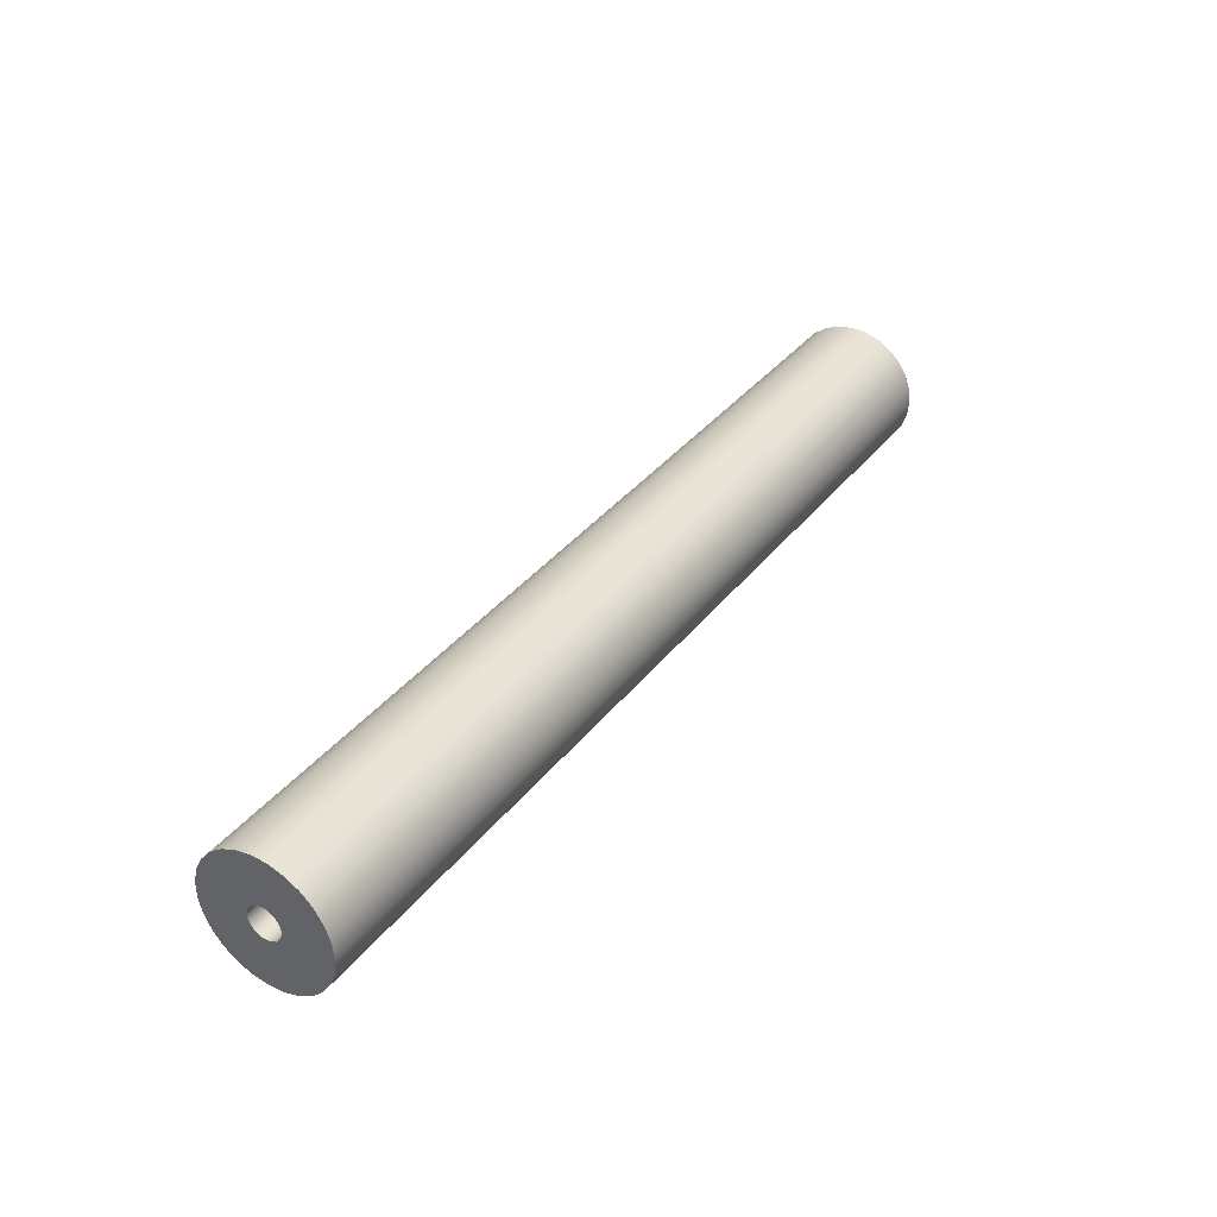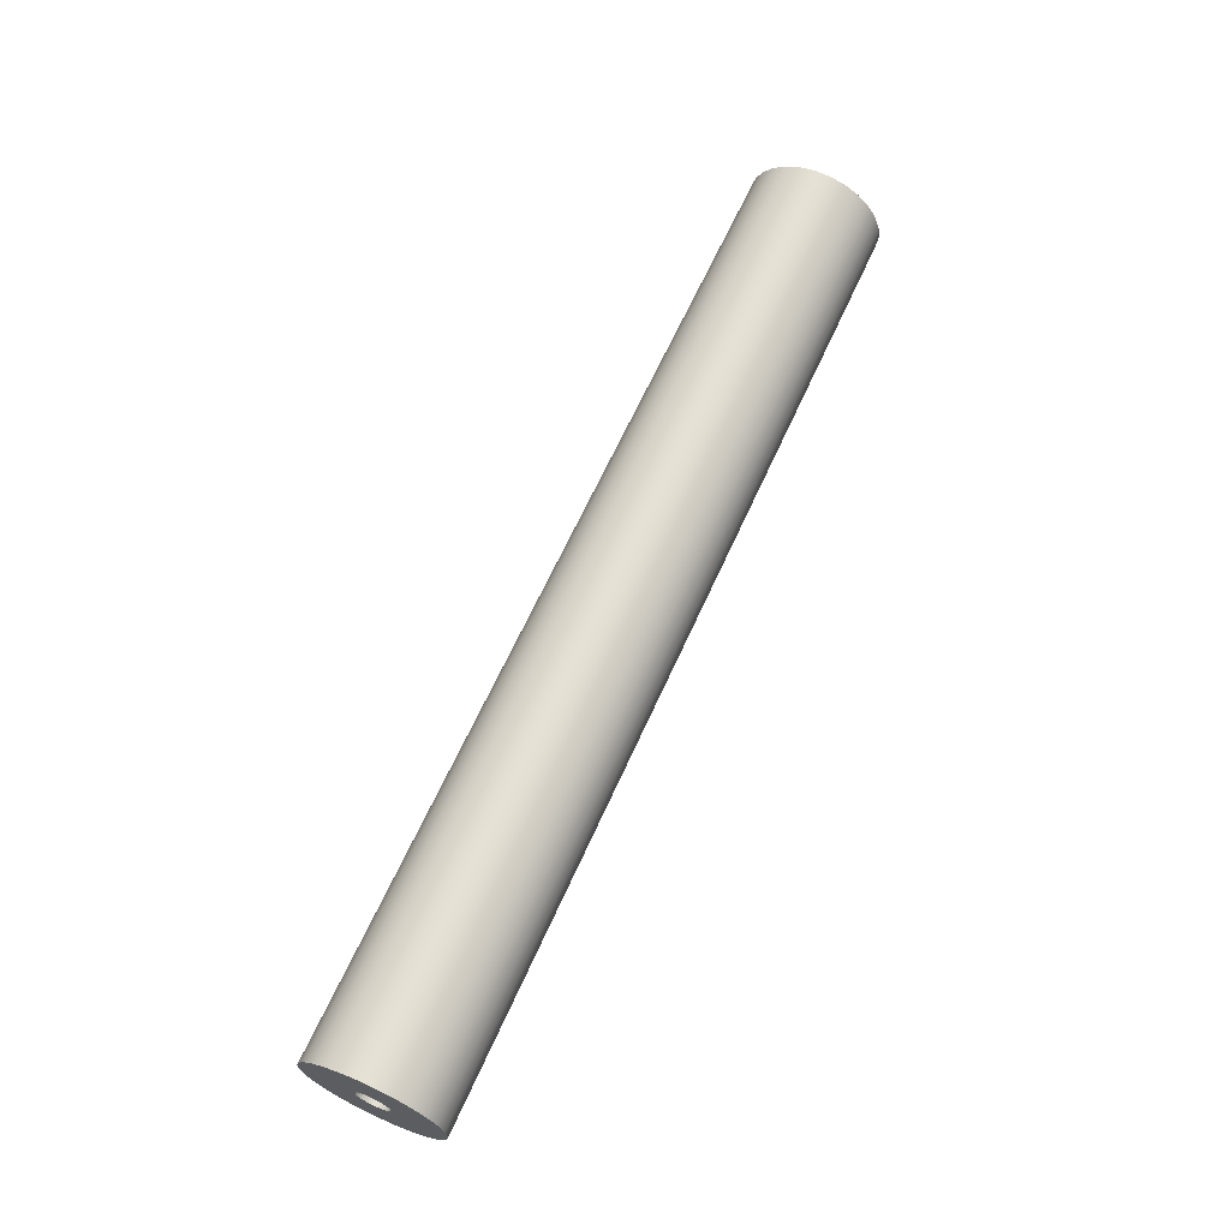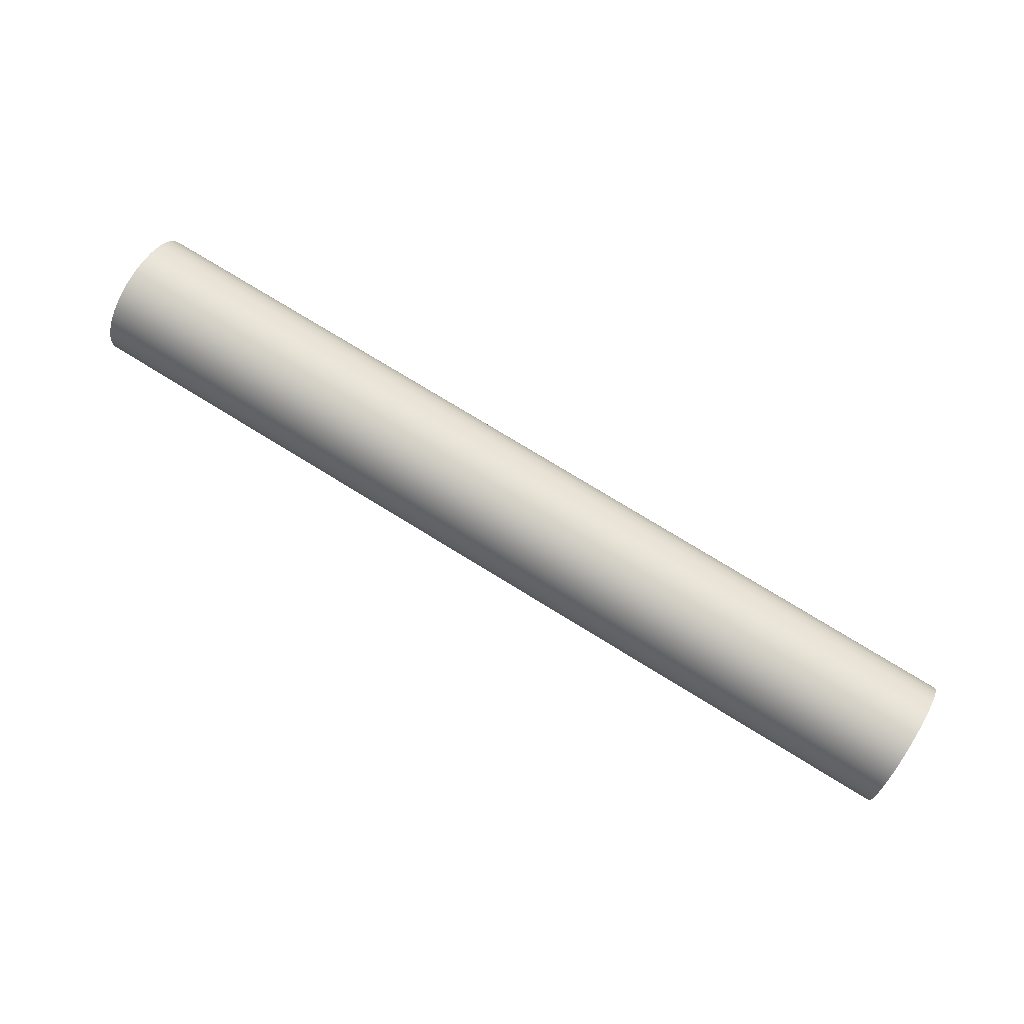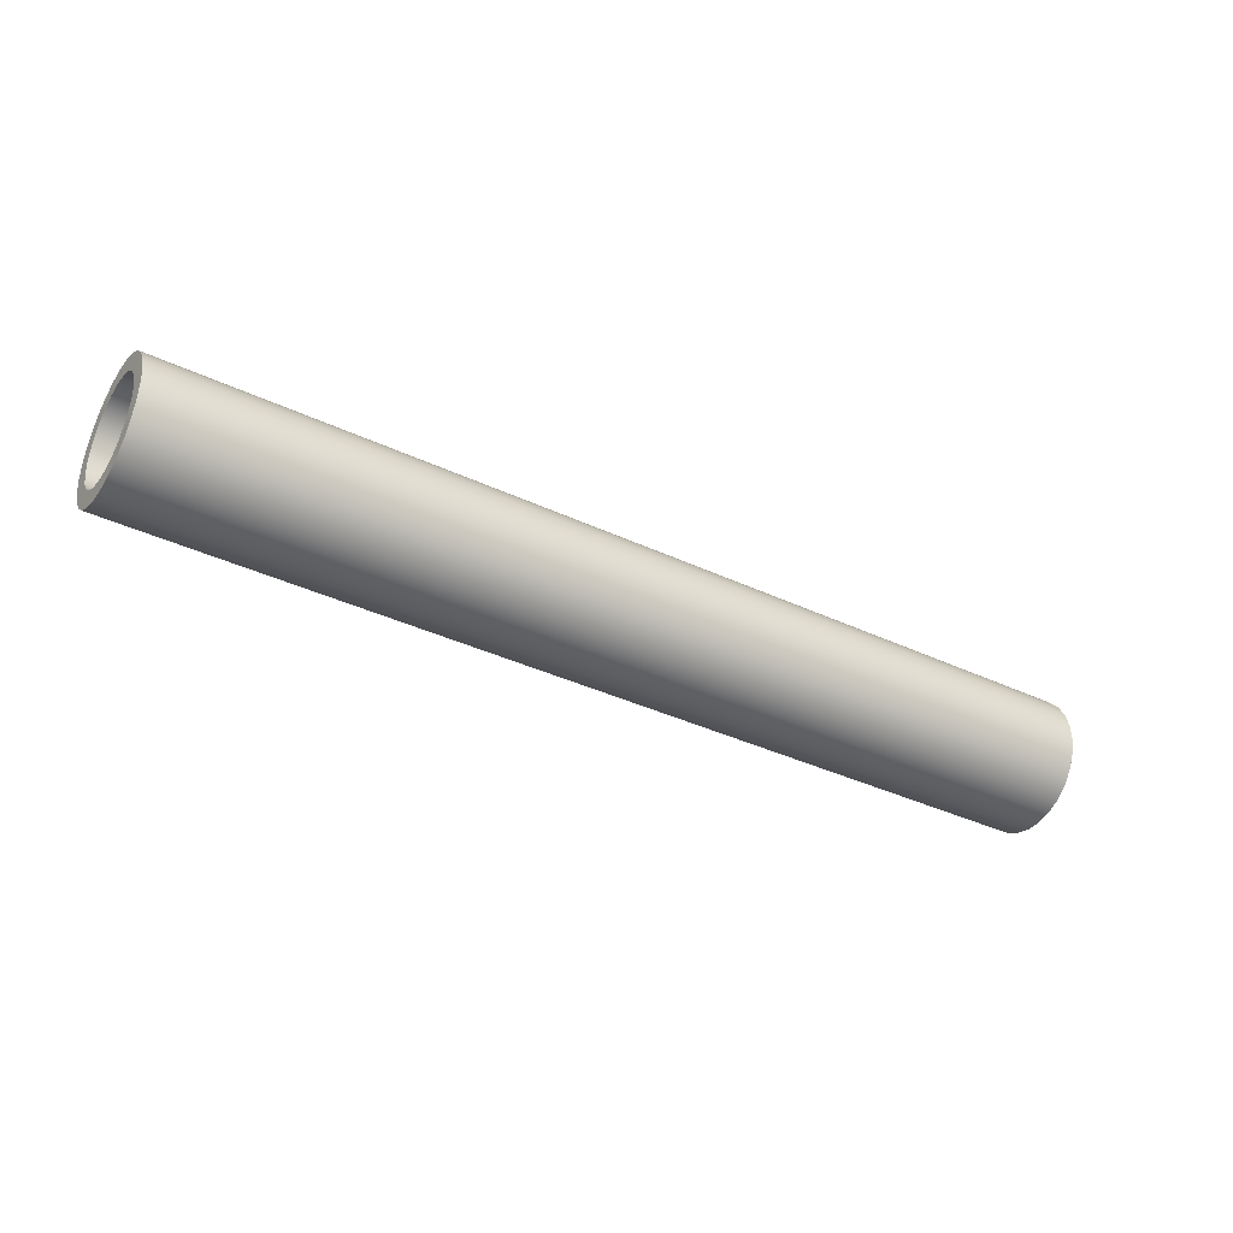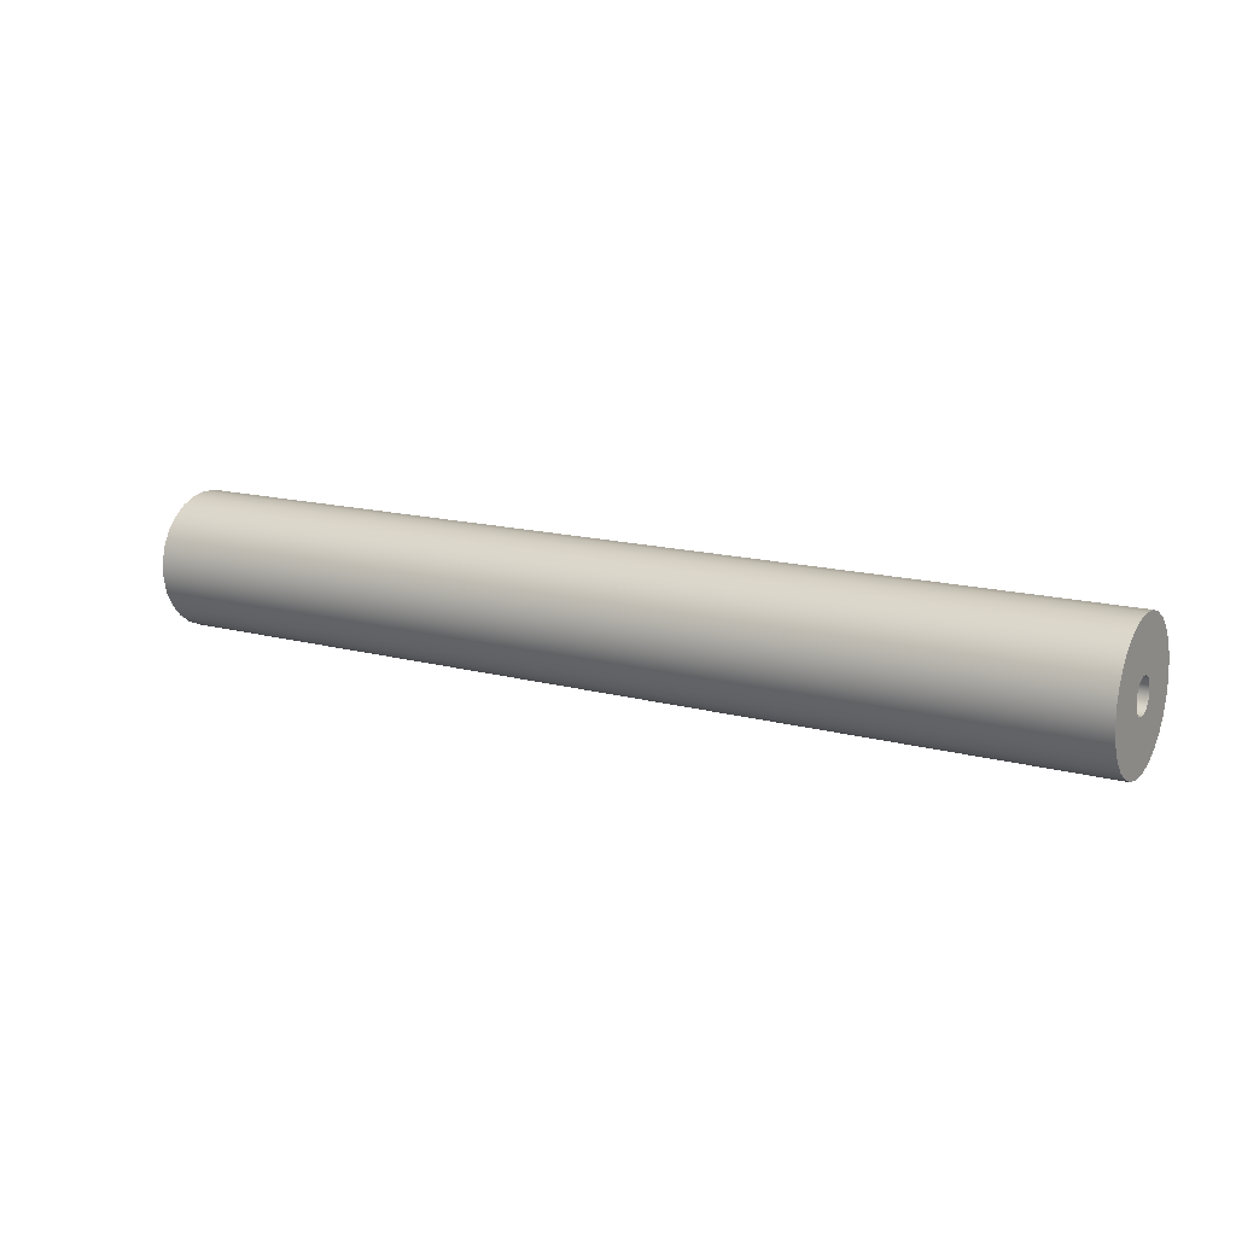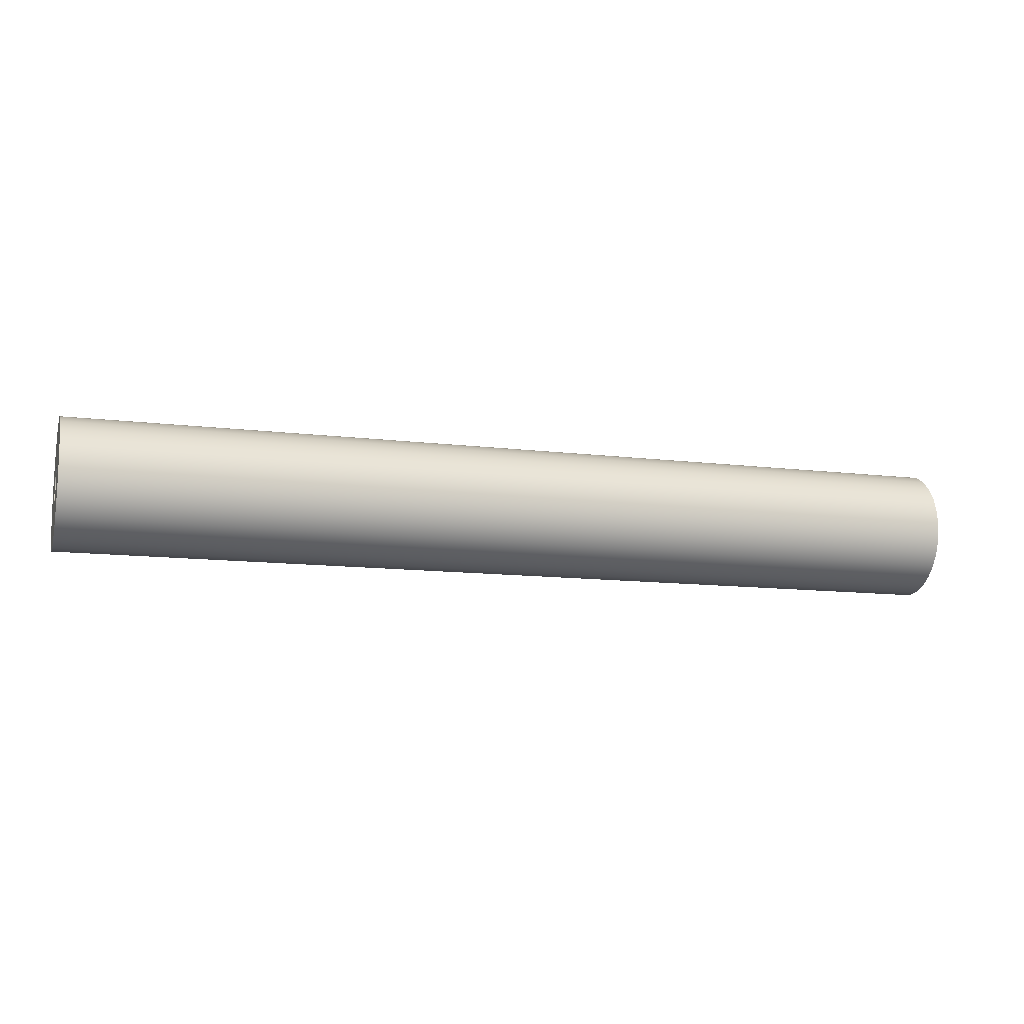
<metadata>
{"format":"obj","ext":"obj","renderer":"f3d","projection":"perspective","resolution":1024,"background":"white","views":[{"elev":36.2,"azim":-57.2,"up":"+Y"},{"elev":65.0,"azim":-65.7,"up":"+Y"},{"elev":75.5,"azim":31.6,"up":"+Z"},{"elev":-36.5,"azim":148.3,"up":"+Z"},{"elev":14.5,"azim":-149.3,"up":"+Y"},{"elev":-11.9,"azim":-16.6,"up":"+Y"}]}
</metadata>
<code>
v 0.3175 7.661 -0.5026
v 0.3175 7.73 -0.5183
v 0.3175 7.785 -0.5624
v 0.3175 7.816 -0.626
v 0.3175 7.816 -0.6967
v 0.3175 7.785 -0.7604
v 0.3175 7.73 -0.8044
v 0.3175 7.661 -0.8201
v 0.3175 7.592 -0.8044
v 0.3175 7.537 -0.7604
v 0.3175 7.506 -0.6967
v 0.3175 7.506 -0.626
v 0.3175 7.537 -0.5624
v 0.3175 7.592 -0.5183
v 0.3175 7.661 -0.1851
v 0.3175 7.538 -0.2014
v 0.3175 7.423 -0.2489
v 0.3175 7.324 -0.3246
v 0.3175 7.248 -0.4232
v 0.3175 7.201 -0.5381
v 0.3175 7.185 -0.6614
v 0.3175 7.201 -0.7846
v 0.3175 7.248 -0.8995
v 0.3175 7.324 -0.9981
v 0.3175 7.423 -1.074
v 0.3175 7.538 -1.121
v 0.3175 7.661 -1.138
v 0.3175 7.784 -1.121
v 0.3175 7.899 -1.074
v 0.3175 7.998 -0.9981
v 0.3175 8.073 -0.8995
v 0.3175 8.121 -0.7846
v 0.3175 8.137 -0.6614
v 0.3175 8.121 -0.5381
v 0.3175 8.073 -0.4232
v 0.3175 7.998 -0.3246
v 0.3175 7.899 -0.2489
v 0.3175 7.784 -0.2014
v 0.3175 7.661 -0.1851
v 0.3175 7.784 -0.2014
v 0.3175 7.899 -0.2489
v 0.3175 7.998 -0.3246
v 0.3175 8.073 -0.4232
v 0.3175 8.121 -0.5381
v 0.3175 8.137 -0.6614
v 0.3175 8.121 -0.7846
v 0.3175 8.073 -0.8995
v 0.3175 7.998 -0.9981
v 0.3175 7.899 -1.074
v 0.3175 7.784 -1.121
v 0.3175 7.661 -1.138
v 0.3175 7.538 -1.121
v 0.3175 7.423 -1.074
v 0.3175 7.324 -0.9981
v 0.3175 7.248 -0.8995
v 0.3175 7.201 -0.7846
v 0.3175 7.185 -0.6614
v 0.3175 7.201 -0.5381
v 0.3175 7.248 -0.4232
v 0.3175 7.324 -0.3246
v 0.3175 7.423 -0.2489
v 0.3175 7.538 -0.2014
v 8.89 7.661 -0.1851
v 8.89 7.538 -0.2014
v 8.89 7.423 -0.2489
v 8.89 7.324 -0.3246
v 8.89 7.248 -0.4232
v 8.89 7.201 -0.5381
v 8.89 7.185 -0.6614
v 8.89 7.201 -0.7846
v 8.89 7.248 -0.8995
v 8.89 7.324 -0.9981
v 8.89 7.423 -1.074
v 8.89 7.538 -1.121
v 8.89 7.661 -1.138
v 8.89 7.784 -1.121
v 8.89 7.899 -1.074
v 8.89 7.998 -0.9981
v 8.89 8.073 -0.8995
v 8.89 8.121 -0.7846
v 8.89 8.137 -0.6614
v 8.89 8.121 -0.5381
v 8.89 8.073 -0.4232
v 8.89 7.998 -0.3246
v 8.89 7.899 -0.2489
v 8.89 7.784 -0.2014
v 8.89 7.661 -0.1851
v 0.3175 7.661 -0.1851
v 0.3175 7.661 -0.5026
v 0.3175 7.592 -0.5183
v 0.3175 7.537 -0.5624
v 0.3175 7.506 -0.626
v 0.3175 7.506 -0.6967
v 0.3175 7.537 -0.7604
v 0.3175 7.592 -0.8044
v 0.3175 7.661 -0.8201
v 0.3175 7.73 -0.8044
v 0.3175 7.785 -0.7604
v 0.3175 7.816 -0.6967
v 0.3175 7.816 -0.626
v 0.3175 7.785 -0.5624
v 0.3175 7.73 -0.5183
v 0 7.661 -0.5026
v 0 7.73 -0.5183
v 0 7.785 -0.5624
v 0 7.816 -0.626
v 0 7.816 -0.6967
v 0 7.785 -0.7604
v 0 7.73 -0.8044
v 0 7.661 -0.8201
v 0 7.592 -0.8044
v 0 7.537 -0.7604
v 0 7.506 -0.6967
v 0 7.506 -0.626
v 0 7.537 -0.5624
v 0 7.592 -0.5183
v 0.3175 7.661 -0.5026
v 0 7.661 -0.5026
v 8.89 7.661 -0.02637
v 8.89 7.807 -0.04349
v 8.89 7.946 -0.09392
v 8.89 8.069 -0.1749
v 8.89 8.17 -0.2822
v 8.89 8.244 -0.4099
v 8.89 8.286 -0.5511
v 8.89 8.295 -0.6983
v 8.89 8.269 -0.8435
v 8.89 8.211 -0.9789
v 8.89 8.123 -1.097
v 8.89 8.01 -1.192
v 8.89 7.878 -1.258
v 8.89 7.735 -1.292
v 8.89 7.587 -1.292
v 8.89 7.444 -1.258
v 8.89 7.312 -1.192
v 8.89 7.199 -1.097
v 8.89 7.111 -0.9789
v 8.89 7.052 -0.8435
v 8.89 7.027 -0.6983
v 8.89 7.035 -0.5511
v 8.89 7.078 -0.4099
v 8.89 7.151 -0.2822
v 8.89 7.253 -0.1749
v 8.89 7.376 -0.09392
v 8.89 7.514 -0.04349
v 0 7.661 -0.02637
v 0 7.514 -0.04349
v 0 7.376 -0.09392
v 0 7.253 -0.1749
v 0 7.151 -0.2822
v 0 7.078 -0.4099
v 0 7.035 -0.5511
v 0 7.027 -0.6983
v 0 7.052 -0.8435
v 0 7.111 -0.9789
v 0 7.199 -1.097
v 0 7.312 -1.192
v 0 7.444 -1.258
v 0 7.587 -1.292
v 0 7.735 -1.292
v 0 7.878 -1.258
v 0 8.01 -1.192
v 0 8.123 -1.097
v 0 8.211 -0.9789
v 0 8.269 -0.8435
v 0 8.295 -0.6983
v 0 8.286 -0.5511
v 0 8.244 -0.4099
v 0 8.17 -0.2822
v 0 8.069 -0.1749
v 0 7.946 -0.09392
v 0 7.807 -0.04349
v 0 7.661 -0.02637
v 8.89 7.661 -0.02637
v 0 7.661 -0.5026
v 0 7.592 -0.5183
v 0 7.537 -0.5624
v 0 7.506 -0.626
v 0 7.506 -0.6967
v 0 7.537 -0.7604
v 0 7.592 -0.8044
v 0 7.661 -0.8201
v 0 7.73 -0.8044
v 0 7.785 -0.7604
v 0 7.816 -0.6967
v 0 7.816 -0.626
v 0 7.785 -0.5624
v 0 7.73 -0.5183
v 0 7.661 -0.02637
v 0 7.807 -0.04349
v 0 7.946 -0.09392
v 0 8.069 -0.1749
v 0 8.17 -0.2822
v 0 8.244 -0.4099
v 0 8.286 -0.5511
v 0 8.295 -0.6983
v 0 8.269 -0.8435
v 0 8.211 -0.9789
v 0 8.123 -1.097
v 0 8.01 -1.192
v 0 7.878 -1.258
v 0 7.735 -1.292
v 0 7.587 -1.292
v 0 7.444 -1.258
v 0 7.312 -1.192
v 0 7.199 -1.097
v 0 7.111 -0.9789
v 0 7.052 -0.8435
v 0 7.027 -0.6983
v 0 7.035 -0.5511
v 0 7.078 -0.4099
v 0 7.151 -0.2822
v 0 7.253 -0.1749
v 0 7.376 -0.09392
v 0 7.514 -0.04349
v 8.89 7.661 -0.1851
v 8.89 7.784 -0.2014
v 8.89 7.899 -0.2489
v 8.89 7.998 -0.3246
v 8.89 8.073 -0.4232
v 8.89 8.121 -0.5381
v 8.89 8.137 -0.6614
v 8.89 8.121 -0.7846
v 8.89 8.073 -0.8995
v 8.89 7.998 -0.9981
v 8.89 7.899 -1.074
v 8.89 7.784 -1.121
v 8.89 7.661 -1.138
v 8.89 7.538 -1.121
v 8.89 7.423 -1.074
v 8.89 7.324 -0.9981
v 8.89 7.248 -0.8995
v 8.89 7.201 -0.7846
v 8.89 7.185 -0.6614
v 8.89 7.201 -0.5381
v 8.89 7.248 -0.4232
v 8.89 7.324 -0.3246
v 8.89 7.423 -0.2489
v 8.89 7.538 -0.2014
v 8.89 7.661 -0.02637
v 8.89 7.514 -0.04349
v 8.89 7.376 -0.09392
v 8.89 7.253 -0.1749
v 8.89 7.151 -0.2822
v 8.89 7.078 -0.4099
v 8.89 7.035 -0.5511
v 8.89 7.027 -0.6983
v 8.89 7.052 -0.8435
v 8.89 7.111 -0.9789
v 8.89 7.199 -1.097
v 8.89 7.312 -1.192
v 8.89 7.444 -1.258
v 8.89 7.587 -1.292
v 8.89 7.735 -1.292
v 8.89 7.878 -1.258
v 8.89 8.01 -1.192
v 8.89 8.123 -1.097
v 8.89 8.211 -0.9789
v 8.89 8.269 -0.8435
v 8.89 8.295 -0.6983
v 8.89 8.286 -0.5511
v 8.89 8.244 -0.4099
v 8.89 8.17 -0.2822
v 8.89 8.069 -0.1749
v 8.89 7.946 -0.09392
v 8.89 7.807 -0.04349
f 2 38 1
f 1 38 15
f 1 15 16
f 3 36 2
f 2 36 37
f 2 37 38
f 36 3 35
f 35 3 4
f 35 4 34
f 34 4 33
f 33 4 5
f 33 5 32
f 32 5 31
f 31 5 6
f 31 6 30
f 30 6 7
f 30 7 29
f 29 7 28
f 28 7 8
f 28 8 27
f 27 8 26
f 26 8 9
f 26 9 25
f 25 9 24
f 24 9 10
f 24 10 23
f 23 10 11
f 23 11 22
f 22 11 21
f 21 11 12
f 21 12 20
f 20 12 19
f 19 12 13
f 19 13 18
f 18 13 14
f 18 14 17
f 17 14 16
f 16 14 1
f 40 86 39
f 39 86 87
f 88 63 62
f 62 63 64
f 62 64 65
f 40 41 86
f 86 41 85
f 85 41 42
f 85 42 84
f 84 42 43
f 84 43 83
f 83 43 44
f 83 44 82
f 82 44 45
f 82 45 81
f 81 45 46
f 81 46 80
f 80 46 47
f 80 47 79
f 79 47 48
f 79 48 78
f 78 48 49
f 78 49 77
f 77 49 50
f 77 50 76
f 76 50 51
f 76 51 75
f 75 51 52
f 75 52 74
f 74 52 53
f 74 53 73
f 73 53 54
f 73 54 72
f 72 54 55
f 72 55 71
f 71 55 56
f 71 56 70
f 70 56 57
f 70 57 69
f 69 57 58
f 69 58 68
f 68 58 59
f 68 59 67
f 67 59 60
f 67 60 66
f 66 60 61
f 66 61 65
f 65 61 62
f 90 116 89
f 89 116 118
f 117 103 102
f 102 103 104
f 102 104 101
f 101 104 105
f 101 105 100
f 100 105 106
f 100 106 99
f 99 106 107
f 99 107 98
f 98 107 108
f 98 108 97
f 97 108 109
f 97 109 96
f 96 109 110
f 96 110 95
f 95 110 111
f 95 111 94
f 94 111 112
f 94 112 93
f 93 112 113
f 93 113 92
f 92 113 114
f 92 114 91
f 91 114 115
f 91 115 90
f 90 115 116
f 120 172 119
f 119 172 173
f 174 146 145
f 145 146 147
f 145 147 144
f 144 147 148
f 144 148 143
f 143 148 149
f 143 149 142
f 142 149 150
f 142 150 141
f 141 150 151
f 141 151 140
f 140 151 152
f 140 152 139
f 139 152 153
f 139 153 138
f 138 153 154
f 138 154 137
f 137 154 155
f 137 155 136
f 136 155 156
f 136 156 135
f 135 156 157
f 135 157 134
f 134 157 158
f 134 158 133
f 133 158 159
f 133 159 132
f 132 159 160
f 132 160 131
f 131 160 161
f 131 161 130
f 130 161 162
f 130 162 129
f 129 162 163
f 129 163 128
f 128 163 164
f 128 164 127
f 127 164 165
f 127 165 126
f 126 165 166
f 126 166 125
f 125 166 167
f 125 167 124
f 124 167 168
f 124 168 123
f 123 168 169
f 123 169 122
f 122 169 170
f 122 170 121
f 121 170 171
f 121 171 120
f 120 171 172
f 176 215 175
f 175 215 189
f 175 189 190
f 177 213 176
f 176 213 214
f 176 214 215
f 178 211 177
f 177 211 212
f 177 212 213
f 179 209 178
f 178 209 210
f 178 210 211
f 180 207 179
f 179 207 208
f 179 208 209
f 181 205 180
f 180 205 206
f 180 206 207
f 182 203 181
f 181 203 204
f 181 204 205
f 203 182 202
f 202 182 183
f 202 183 201
f 201 183 200
f 200 183 184
f 200 184 199
f 199 184 198
f 198 184 185
f 198 185 197
f 197 185 196
f 196 185 186
f 196 186 195
f 195 186 194
f 194 186 187
f 194 187 193
f 193 187 192
f 192 187 188
f 192 188 191
f 191 188 190
f 190 188 175
f 217 266 216
f 216 266 240
f 216 240 241
f 266 217 265
f 265 217 218
f 265 218 264
f 264 218 219
f 264 219 263
f 263 219 220
f 263 220 262
f 262 220 221
f 262 221 261
f 261 221 222
f 261 222 260
f 260 222 223
f 260 223 259
f 259 223 224
f 259 224 258
f 258 224 257
f 257 224 225
f 257 225 256
f 256 225 226
f 256 226 255
f 255 226 227
f 255 227 254
f 254 227 228
f 254 228 253
f 253 228 229
f 253 229 252
f 252 229 230
f 252 230 251
f 251 230 231
f 251 231 250
f 250 231 232
f 250 232 249
f 249 232 248
f 248 232 233
f 248 233 247
f 247 233 234
f 247 234 246
f 246 234 235
f 246 235 245
f 245 235 236
f 245 236 244
f 244 236 237
f 244 237 243
f 243 237 238
f 243 238 242
f 242 238 239
f 242 239 241
f 241 239 216

</code>
